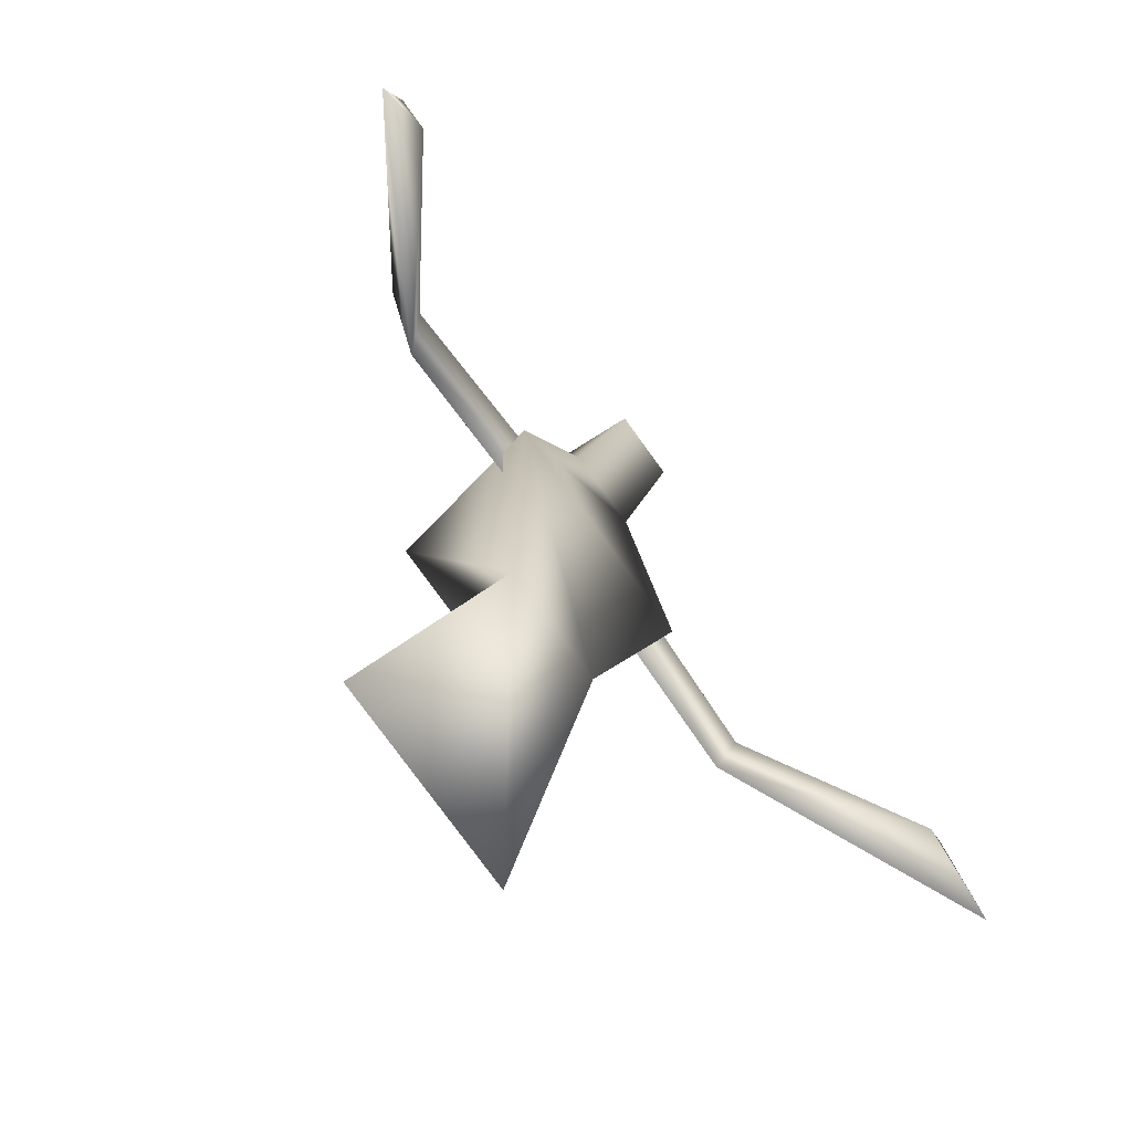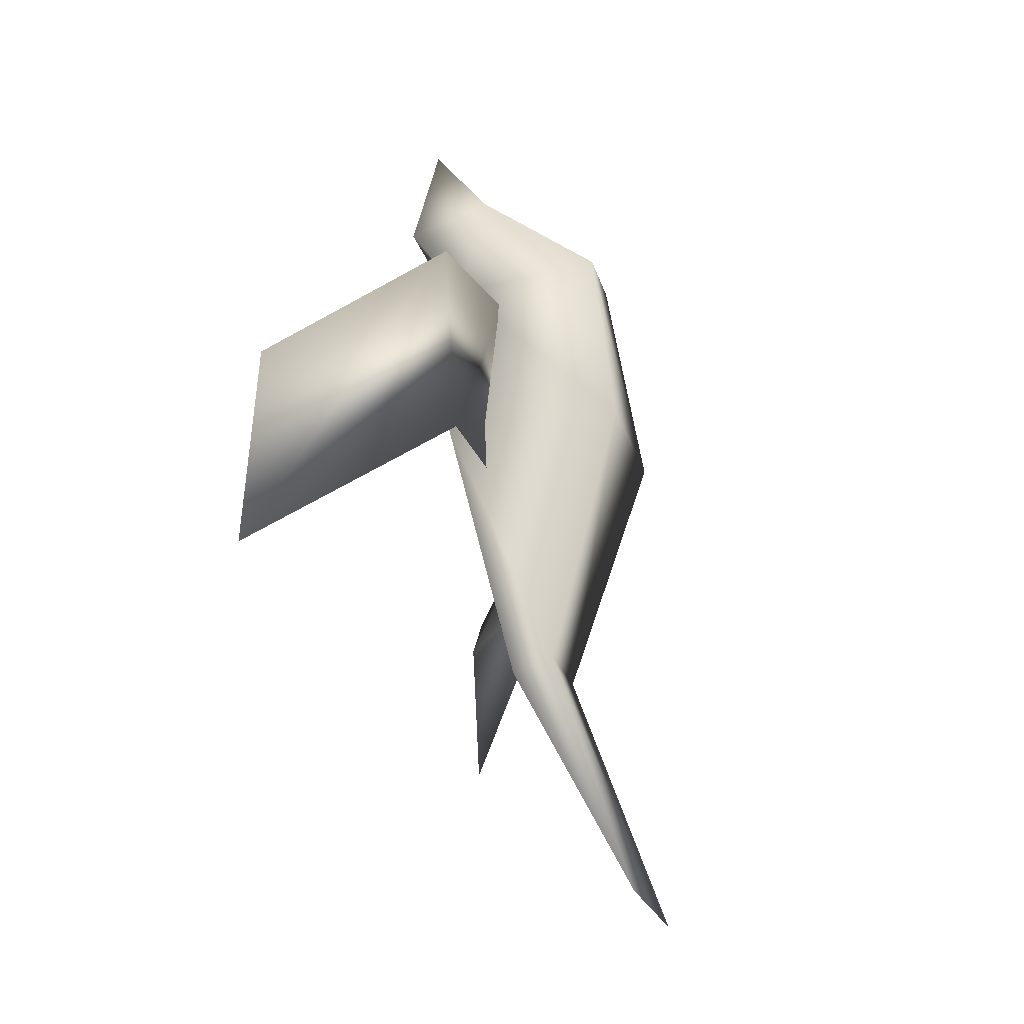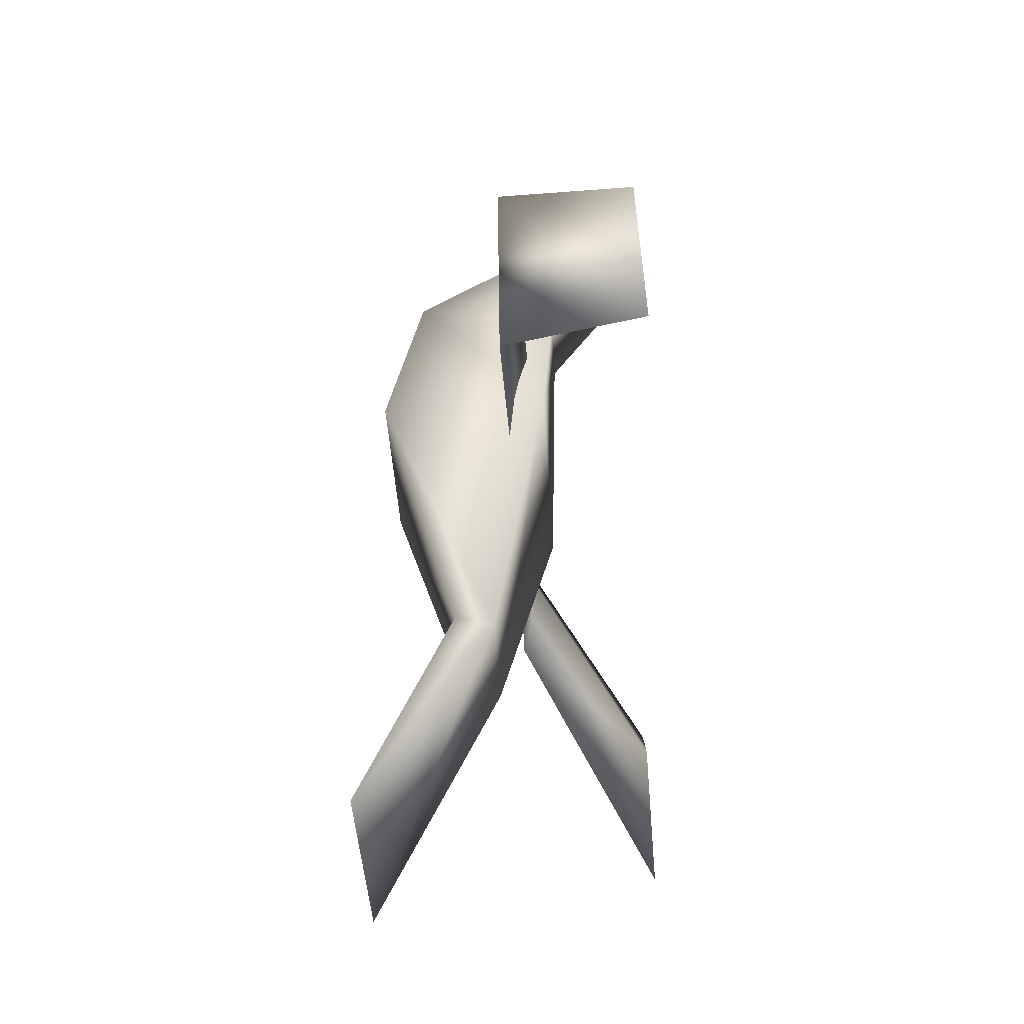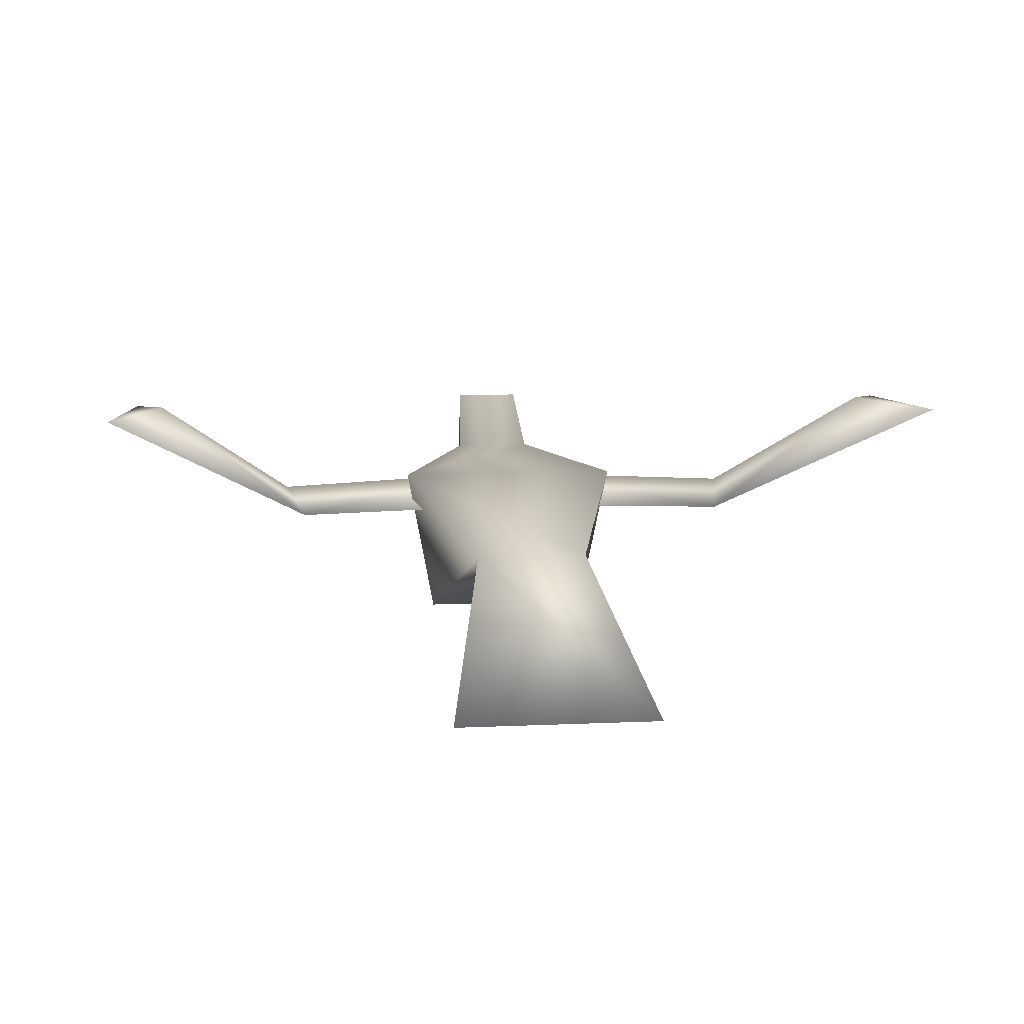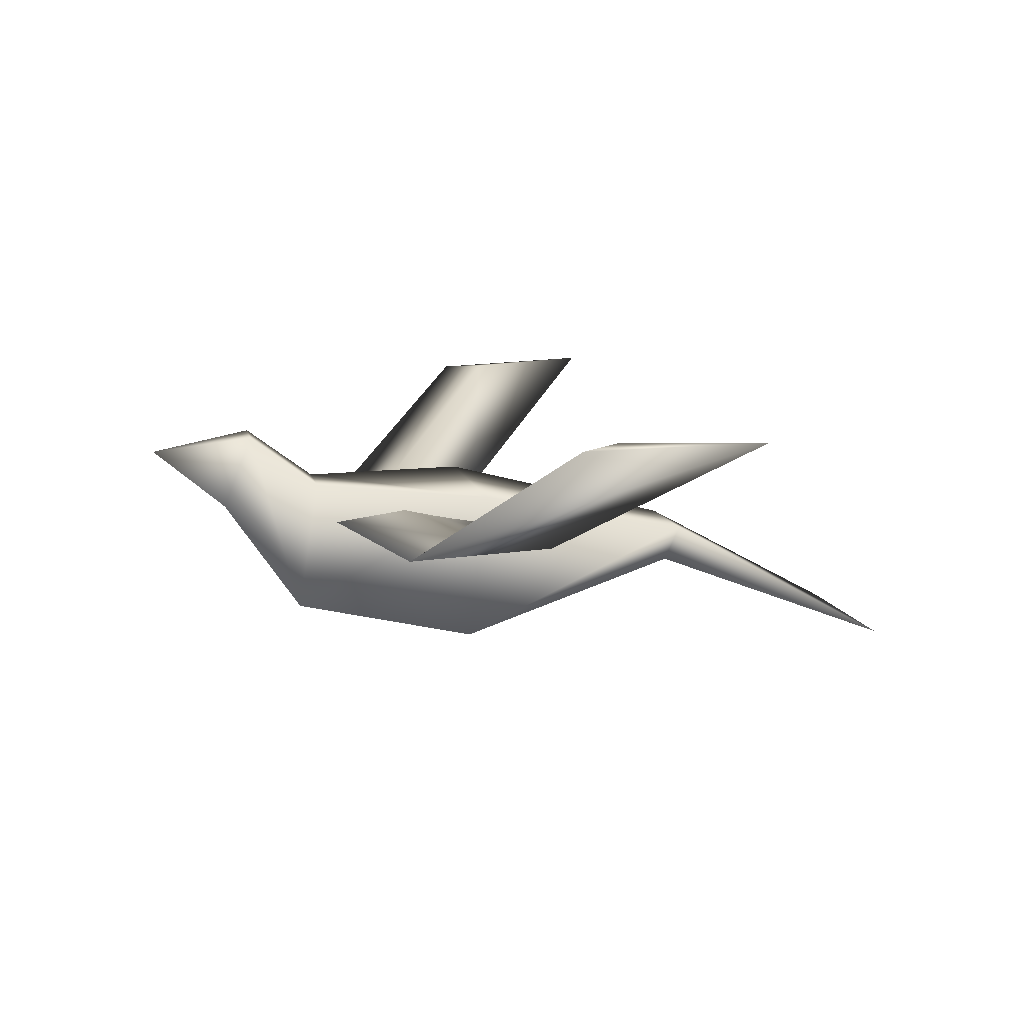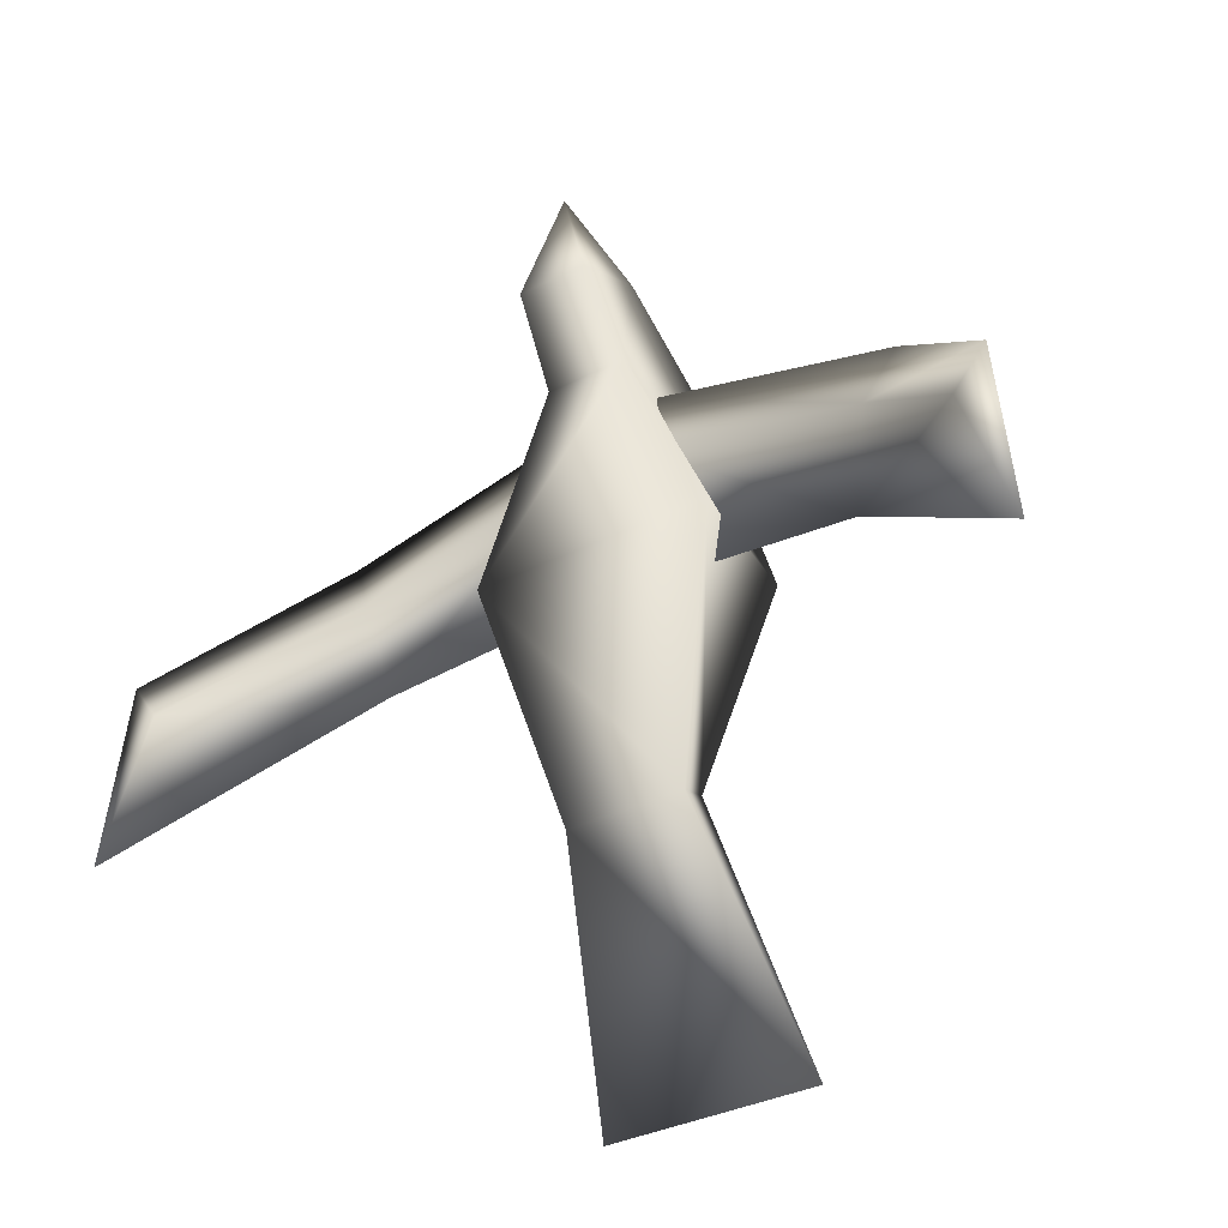
<metadata>
{"format":"obj","ext":"obj","renderer":"f3d","projection":"perspective","resolution":1024,"background":"white","views":[{"elev":-76.9,"azim":125.8,"up":"+Z"},{"elev":-19.2,"azim":-77.8,"up":"+Z"},{"elev":-39.9,"azim":93.0,"up":"+Z"},{"elev":10.6,"azim":173.6,"up":"+Y"},{"elev":9.6,"azim":79.4,"up":"+Y"},{"elev":-34.4,"azim":-145.6,"up":"+Z"}]}
</metadata>
<code>
v  -0.2629 29.06 2.022
v  -0.5716 28.86 0.8207
v  0.5716 28.86 0.8207
v  0.2629 29.06 2.022
v  -0.2629 29.94 1.883
v  0.2629 29.94 1.883
v  0.7676 29.9 0.7177
v  -0.7676 29.9 0.7177
v  -0.6727 28.78 -2.247
v  -0.329 29.32 -0.7049
v  -0.3767 29.57 -0.8012
v  0.6727 28.78 -2.247
v  0.329 29.32 -0.7049
v  0.3767 29.57 -0.8012
v  0.223 29.8 2.55
v  -0.223 29.8 2.55
v  0.223 30.29 2.354
v  -0.223 30.29 2.354
v  0 30.18 3.046
v  0.2062 29.68 1.782
v  0.4049 29.68 0.485
v  1.556 29.66 0.4146
v  1.851 29.67 1.427
v  0.2677 29.79 1.339
v  1.68 29.77 1.045
v  2.76 30.49 0.4704
v  2.884 30.54 -0.6827
v  2.569 30.51 0.2089
v  -0.1956 29.68 1.782
v  -1.84 29.67 1.427
v  -1.545 29.66 0.4146
v  -0.3943 29.68 0.485
v  -0.2571 29.79 1.339
v  -1.669 29.77 1.045
v  -2.749 30.49 0.4704
v  -2.558 30.51 0.2089
v  -2.874 30.54 -0.6827
o A_Bird17
g A_Bird17
f 1 2 3 4
f 5 6 7 8
f 4 3 7 6
f 9 10 11
f 10 9 12 13
f 14 12 9 11
f 13 12 14
f 10 2 8 11
f 2 10 13 3
f 7 14 11 8
f 3 13 14 7
f 2 1 5 8
f 1 4 15 16
f 4 6 17 15
f 6 5 18 17
f 5 1 16 18
f 16 15 19
f 15 17 19
f 17 18 19
f 18 16 19
f 20 21 22 23
f 24 25 22 21
f 20 23 25 24
f 26 27 28
f 23 22 27 26
f 22 25 28 27
f 25 23 26 28
f 29 30 31 32
f 33 32 31 34
f 29 33 34 30
f 35 36 37
f 30 35 37 31
f 31 37 36 34
f 34 36 35 30

</code>
